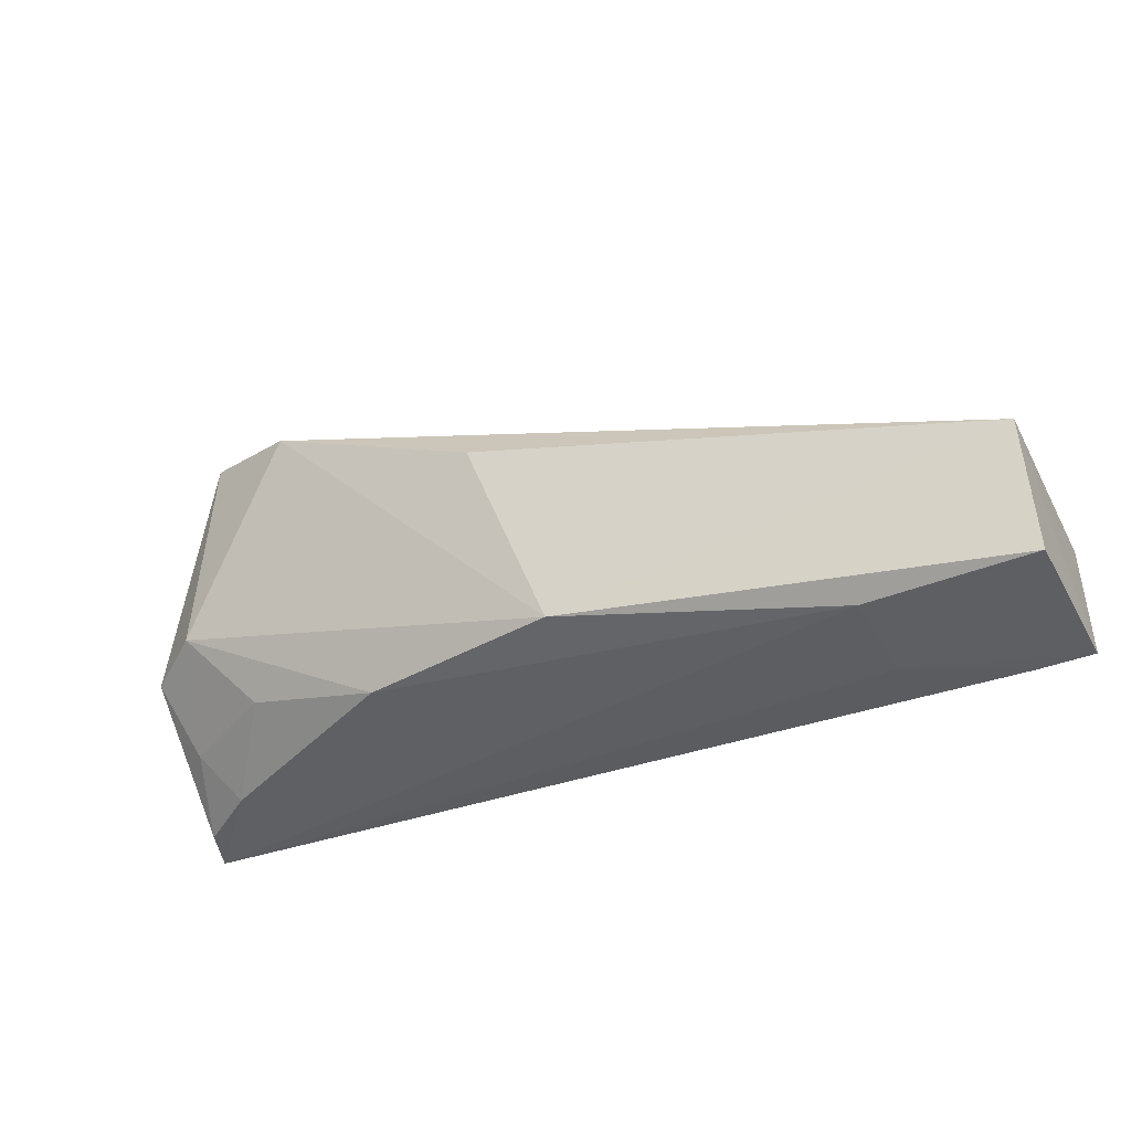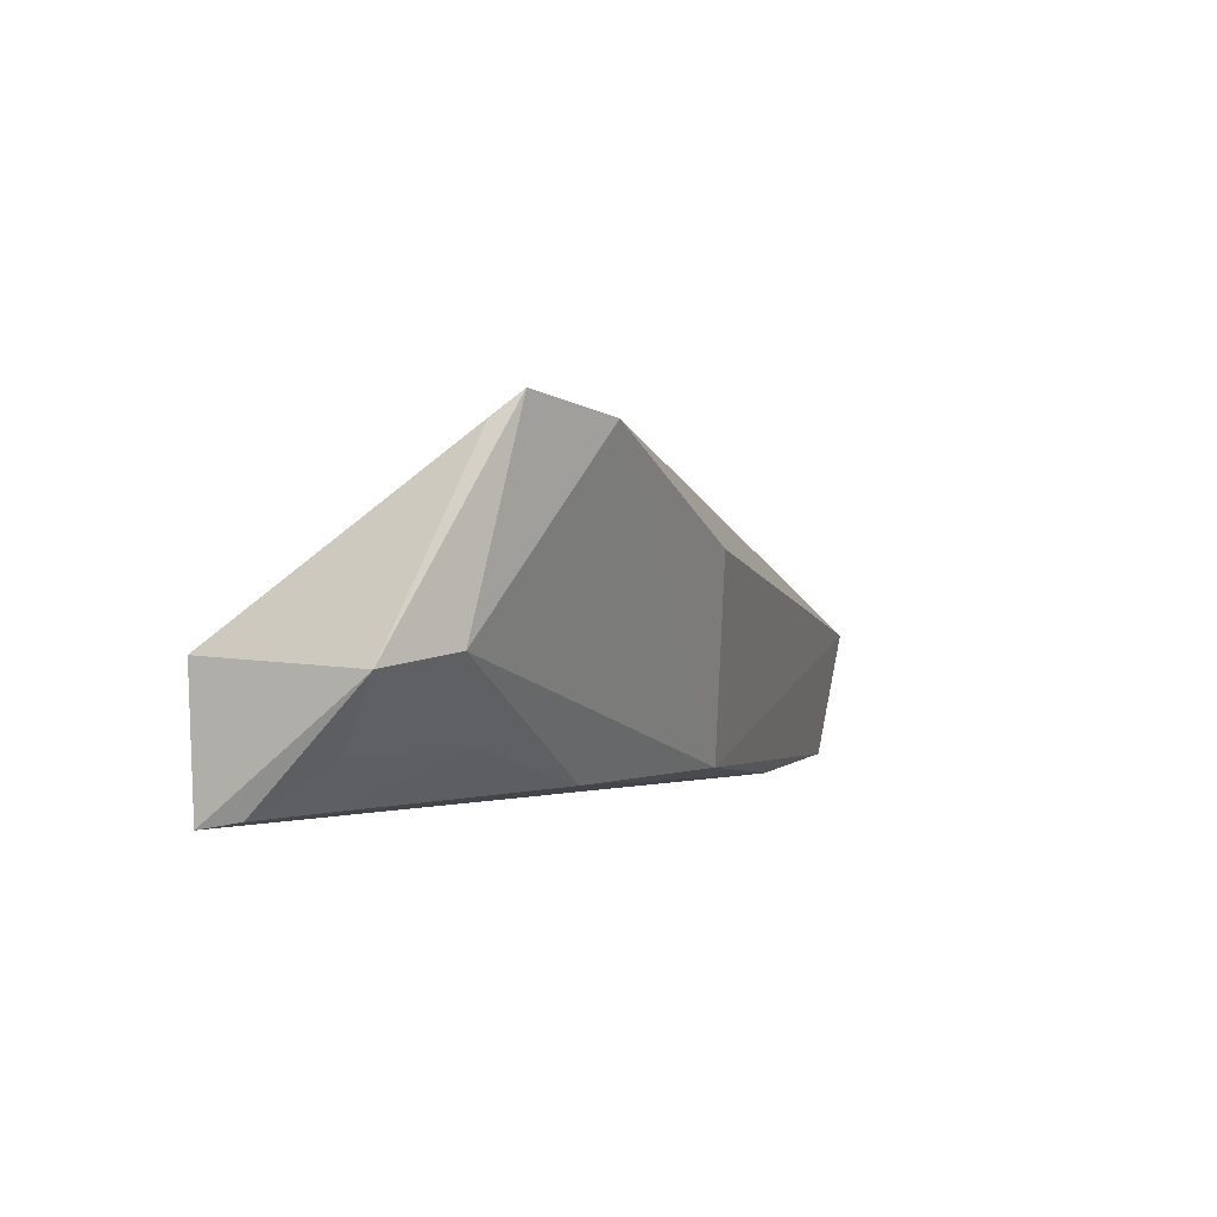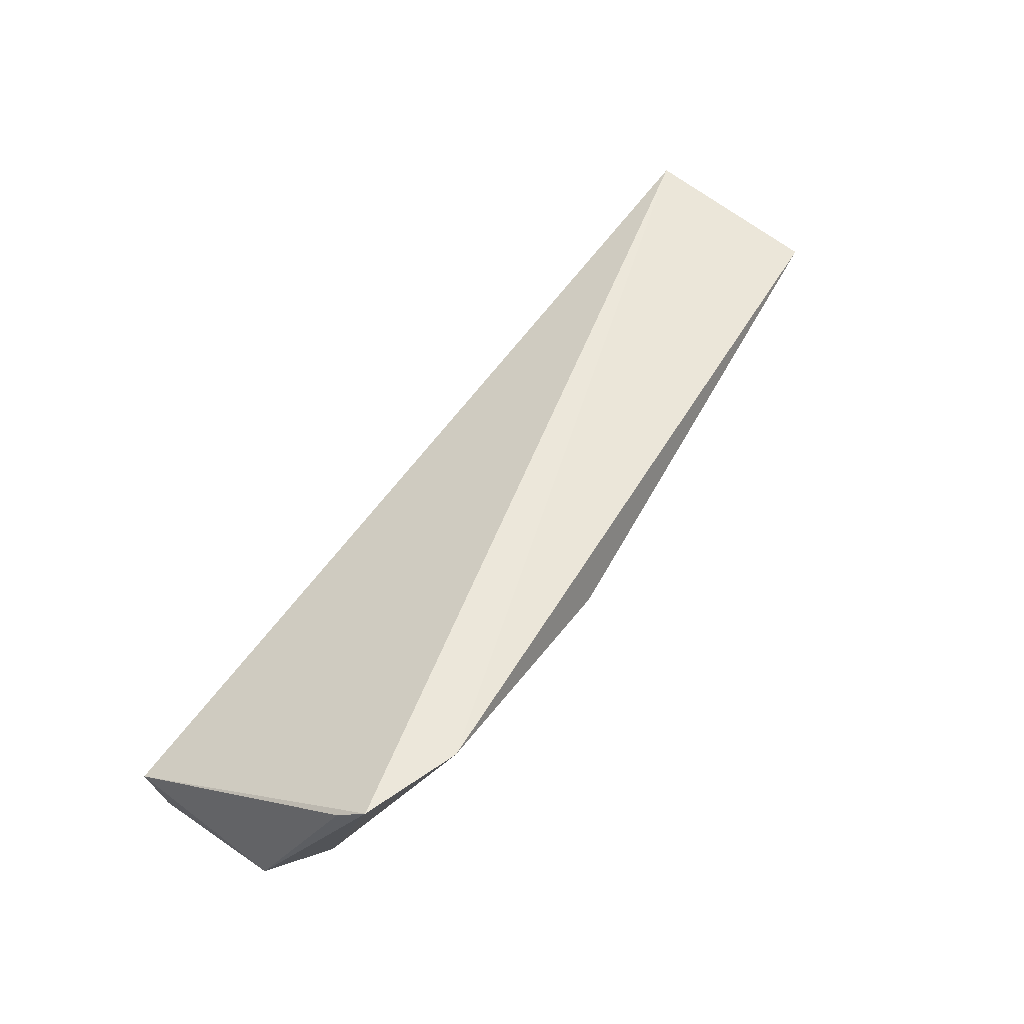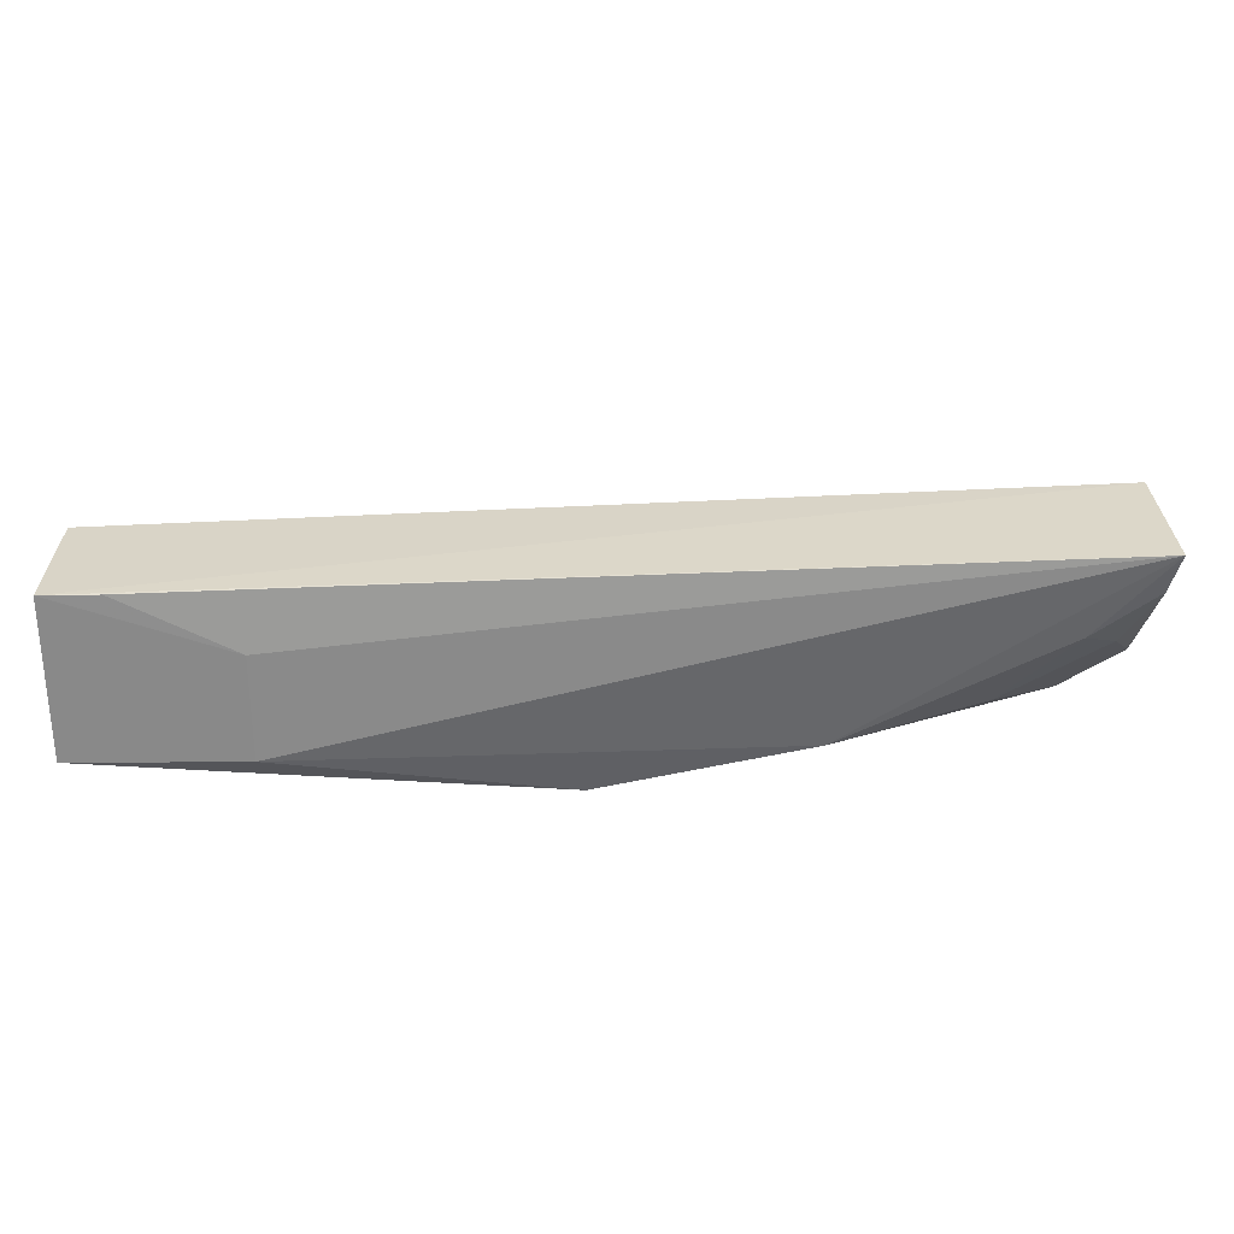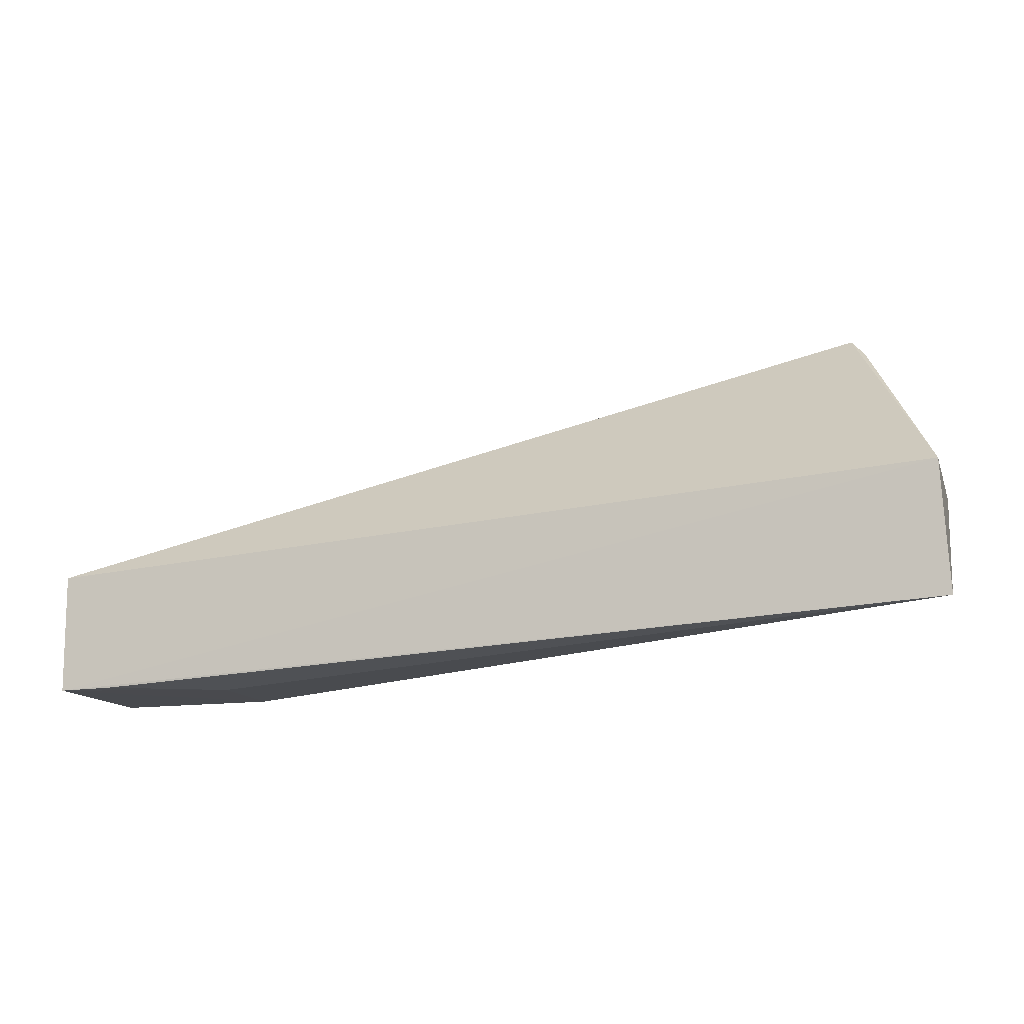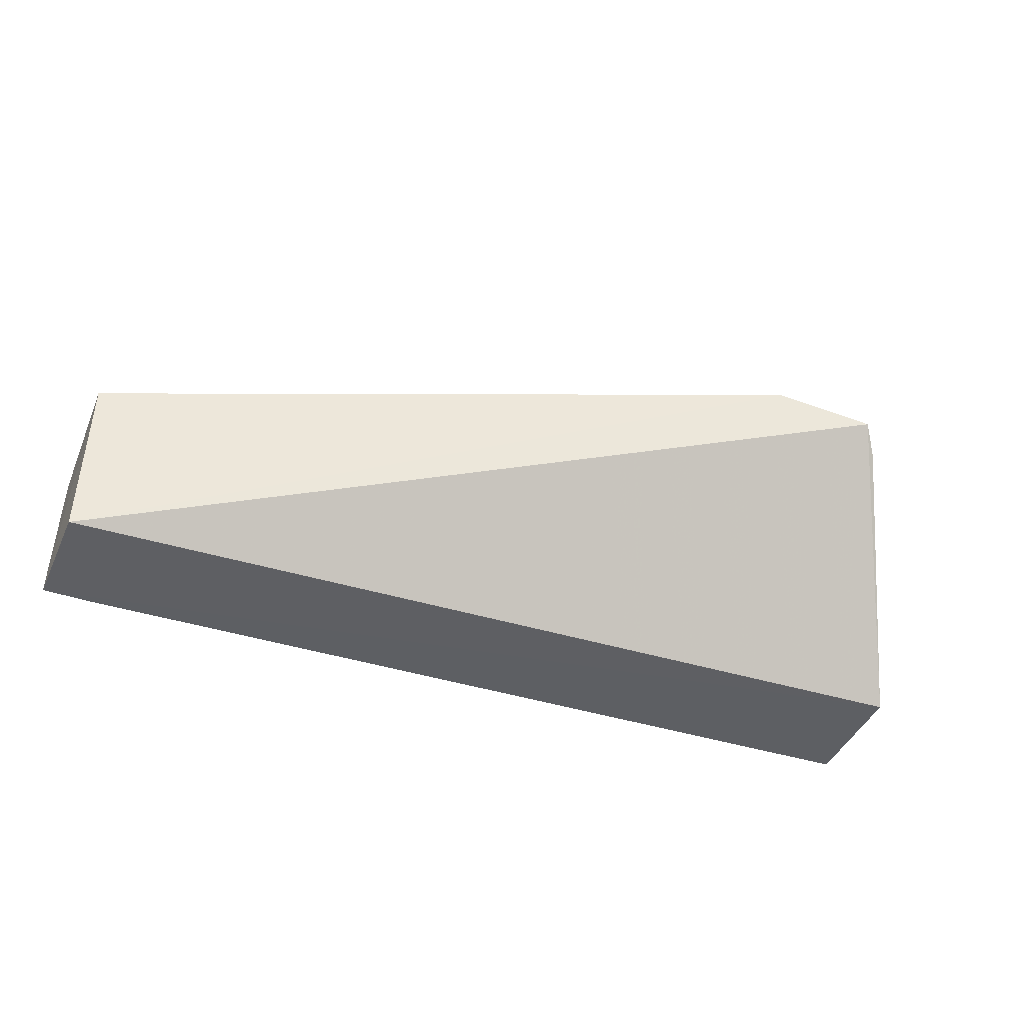
<metadata>
{"format":"obj","ext":"obj","renderer":"f3d","projection":"perspective","resolution":1024,"background":"white","views":[{"elev":-40.7,"azim":-153.2,"up":"+Z"},{"elev":4.4,"azim":115.1,"up":"+Z"},{"elev":73.6,"azim":127.2,"up":"+Z"},{"elev":-63.2,"azim":0.2,"up":"+Z"},{"elev":-13.3,"azim":16.2,"up":"+Z"},{"elev":-43.5,"azim":-22.7,"up":"+Y"}]}
</metadata>
<code>
v 0.04695 0.0919 0.02588
v 0.05316 0.07705 0.01331
v 0.03542 0.089 0.00534
v -0.005095 0.08779 0.001702
v -0.00504 0.07775 0.009314
v 0.05356 0.07758 0.00504
v 0.02677 0.0937 0.01747
v 0.005299 0.08781 0.001778
v -0.00514 0.07801 0.001662
v 0.05313 0.08723 0.01307
v 0.04935 0.08994 0.0137
v -0.005096 0.08931 0.009979
v 0.02251 0.09138 0.004707
v 0.005273 0.08151 0.00177
v 0.04796 0.09043 0.0245
v 0.04895 0.08265 0.005594
v 0.04082 0.09383 0.02447
v -0.001675 0.07801 0.001731
v 0.05289 0.07993 0.005511
v 0.05135 0.08441 0.008643
v 0.04475 0.08797 0.008451
f 5 2 1
f 8 3 6
f 9 4 8
f 9 6 2
f 9 2 5
f 10 2 6
f 11 1 10
f 12 9 5
f 12 4 9
f 13 3 8
f 13 11 3
f 13 8 4
f 13 12 7
f 13 4 12
f 14 9 8
f 14 8 6
f 15 10 1
f 15 1 2
f 15 2 10
f 16 6 3
f 17 1 11
f 17 7 12
f 17 12 5
f 17 5 1
f 17 13 7
f 17 11 13
f 18 14 6
f 18 6 9
f 18 9 14
f 19 10 6
f 19 6 16
f 20 11 10
f 20 19 16
f 20 10 19
f 21 20 16
f 21 16 3
f 21 3 11
f 21 11 20

</code>
